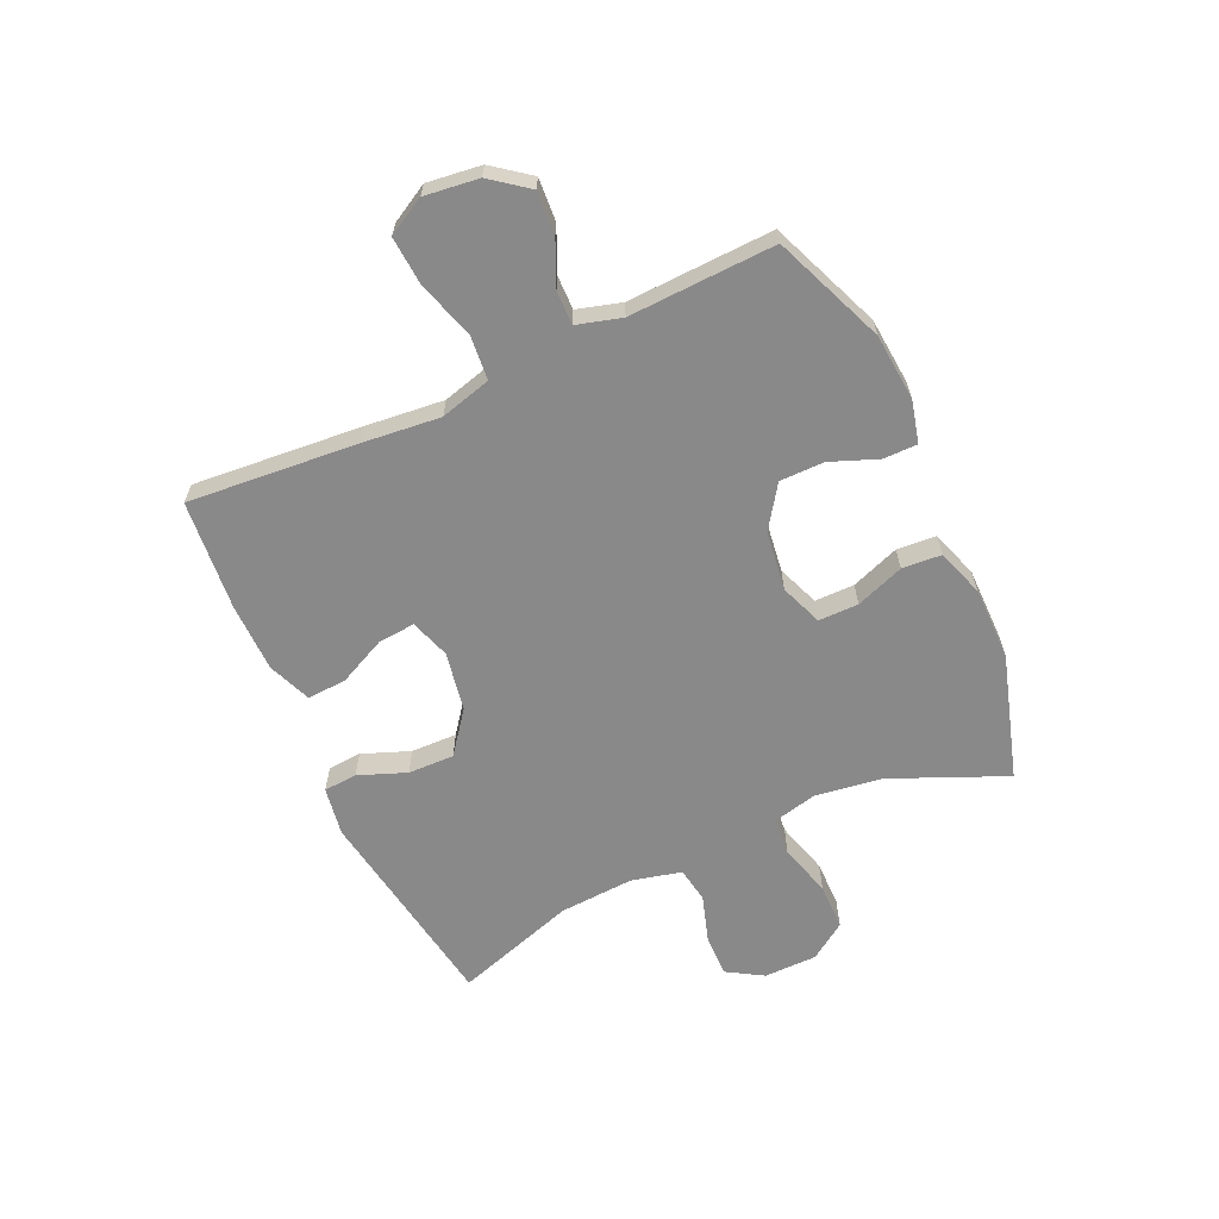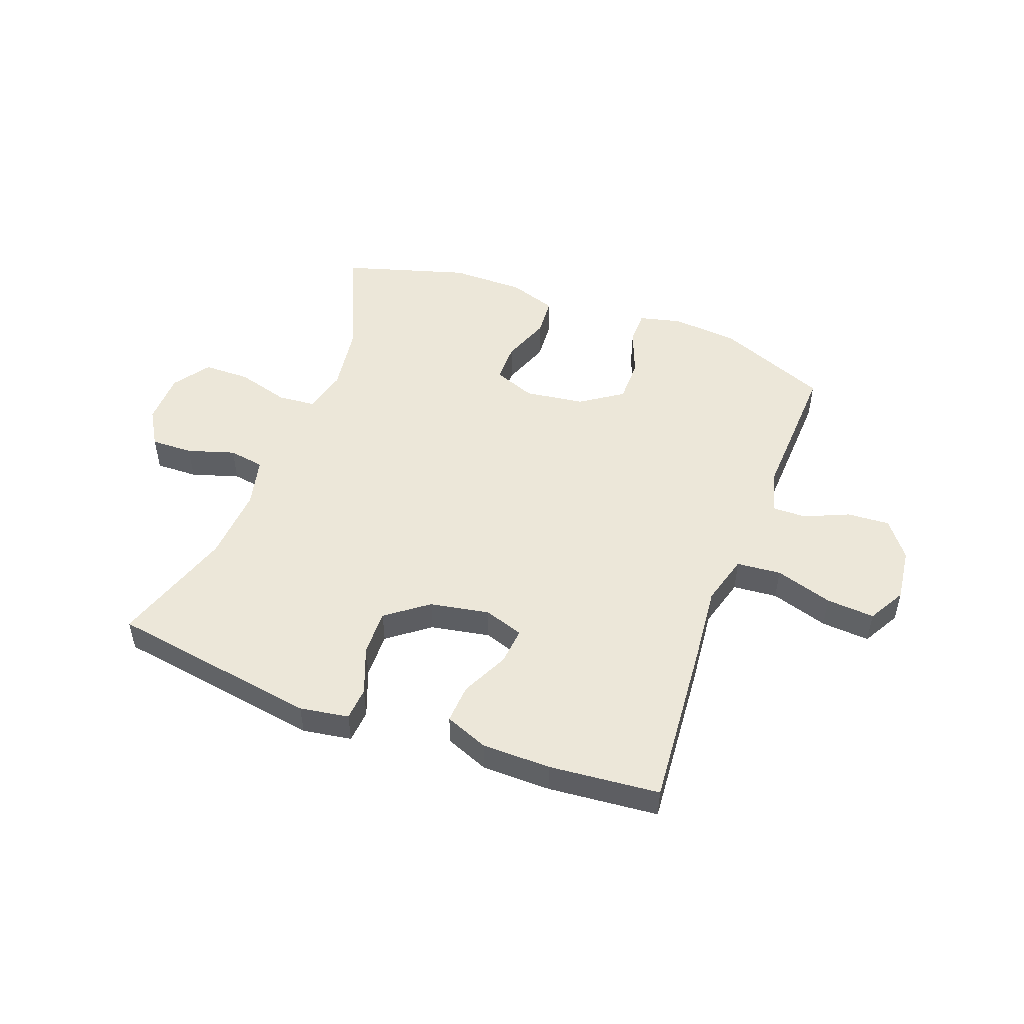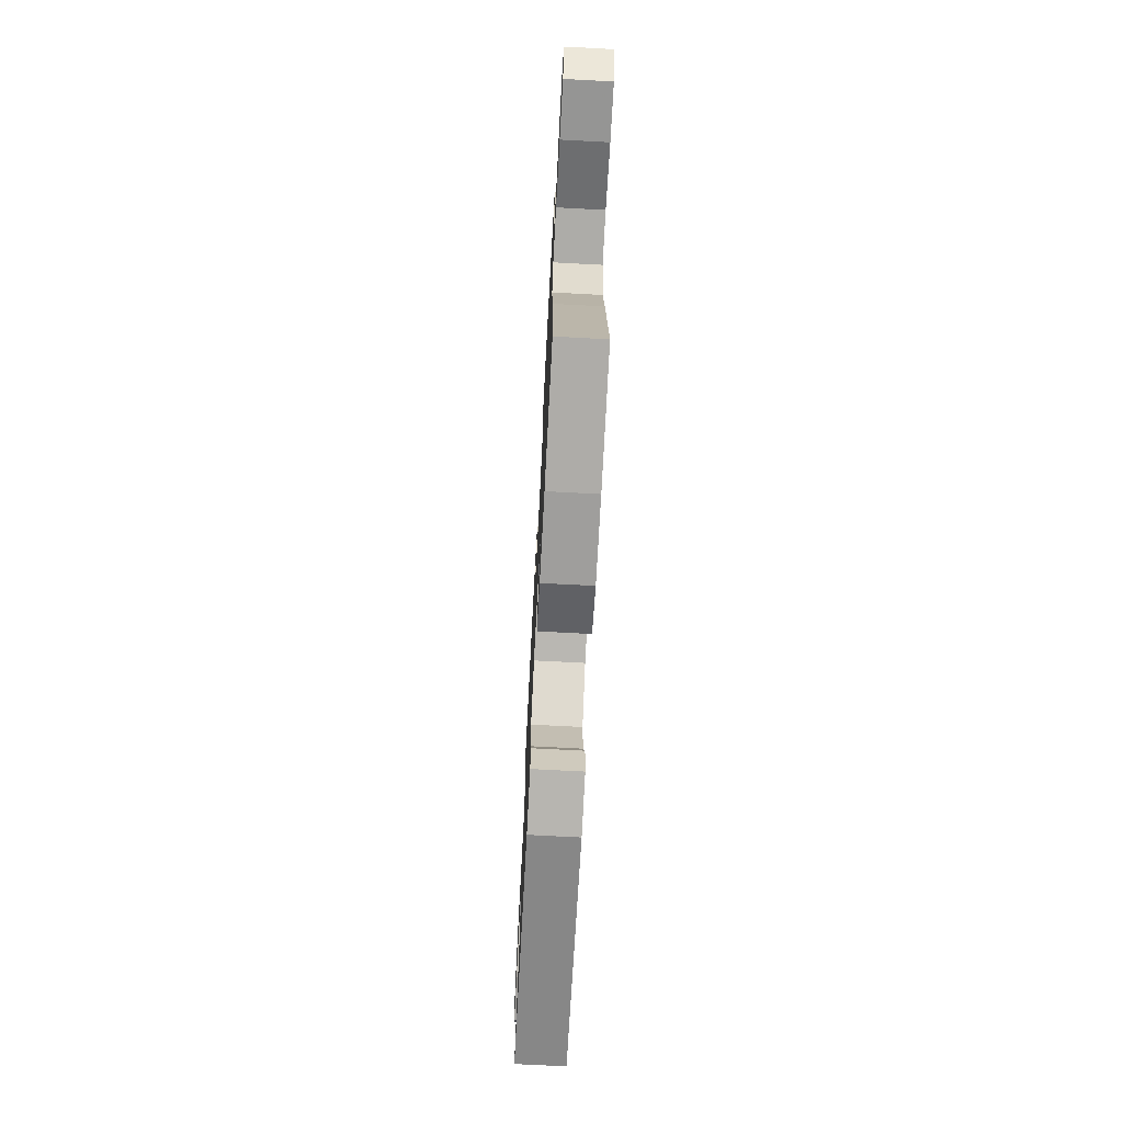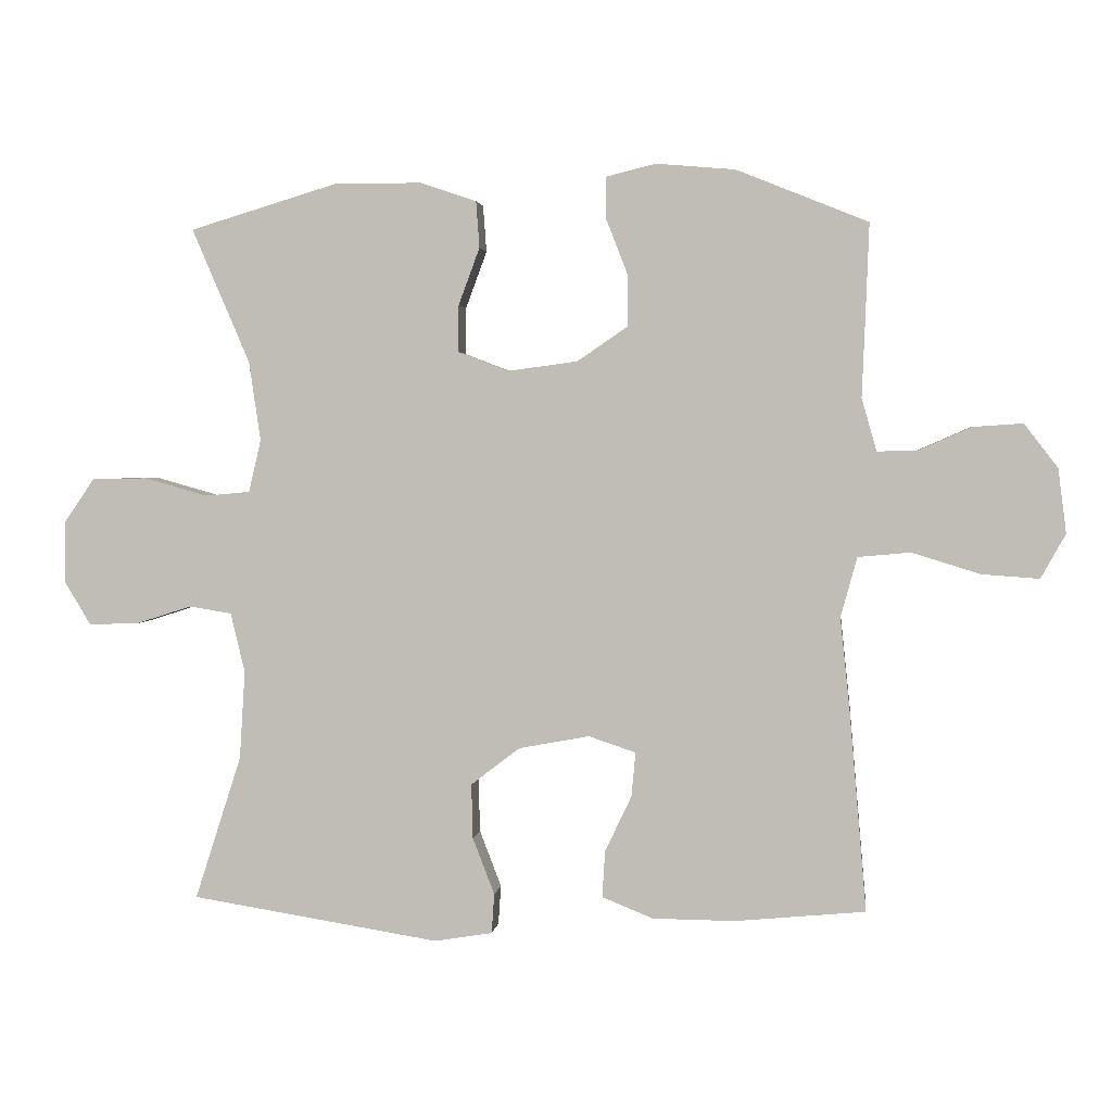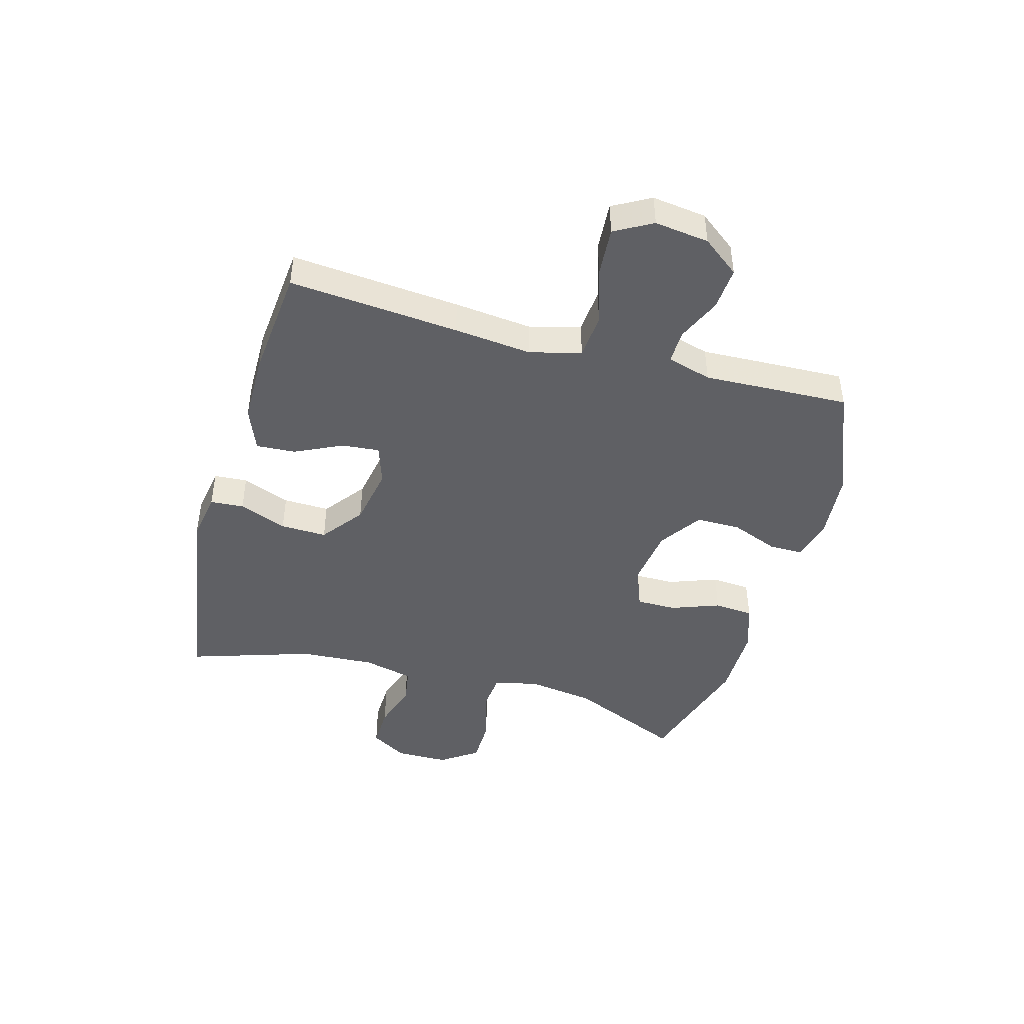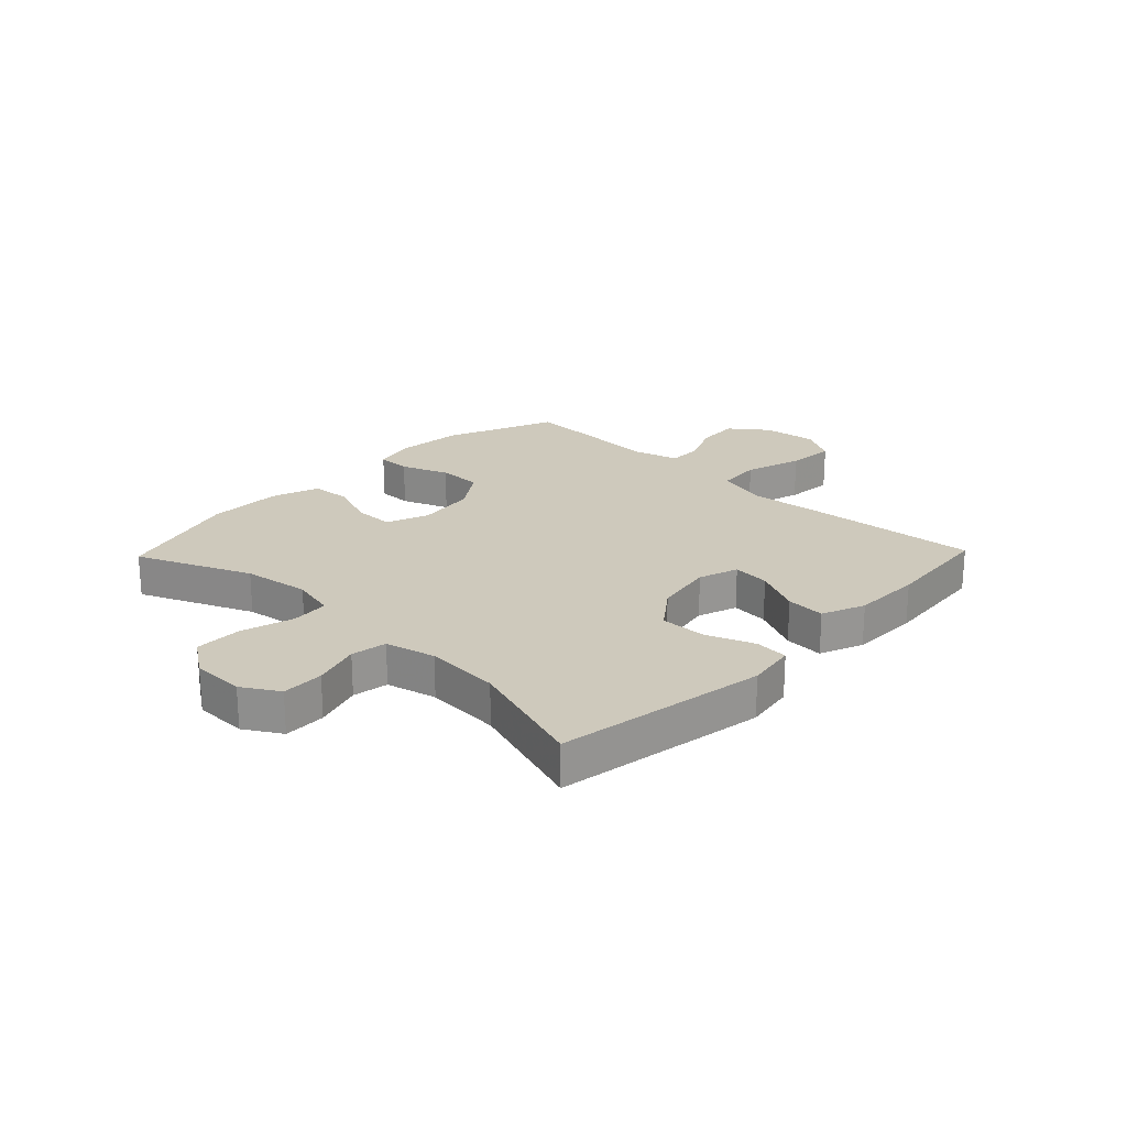
<metadata>
{"format":"obj","ext":"obj","renderer":"f3d","projection":"perspective","resolution":1024,"background":"white","views":[{"elev":-63.2,"azim":-65.4,"up":"+Y"},{"elev":50.0,"azim":-159.4,"up":"+Y"},{"elev":-71.5,"azim":-93.0,"up":"+Z"},{"elev":2.3,"azim":-173.1,"up":"+Z"},{"elev":-44.9,"azim":-105.6,"up":"+Y"},{"elev":22.4,"azim":133.9,"up":"+Y"}]}
</metadata>
<code>
v -0.5 0.07 0.5
v -0.307 0.07 0.578
v -0.191 0.07 0.588
v -0.118 0.07 0.57
v -0.118 0.07 0.511
v -0.15 0.07 0.429
v -0.15 0.07 0.352
v -0.077 0.07 0.302
v 0.026 0.07 0.288
v 0.099 0.07 0.316
v 0.099 0.07 0.385
v 0.068 0.07 0.469
v 0.073 0.07 0.537
v 0.156 0.07 0.565
v 0.284 0.07 0.565
v 0.5 0.07 0.5
v 0.415 0.07 0.303
v 0.398 0.07 0.187
v 0.416 0.07 0.11
v 0.482 0.07 0.104
v 0.574 0.07 0.13
v 0.655 0.07 0.129
v 0.699 0.07 0.065
v 0.7 0.07 -0.027
v 0.662 0.07 -0.09
v 0.589 0.07 -0.088
v 0.507 0.07 -0.062
v 0.445 0.07 -0.072
v 0.424 0.07 -0.159
v 0.432 0.07 -0.289
v 0.5 0.07 -0.5
v 0.136 0.07 -0.558
v 0.051 0.07 -0.544
v 0.047 0.07 -0.486
v 0.079 0.07 -0.403
v 0.081 0.07 -0.323
v 0.009 0.07 -0.268
v -0.094 0.07 -0.249
v -0.163 0.07 -0.272
v -0.157 0.07 -0.337
v -0.118 0.07 -0.419
v -0.114 0.07 -0.487
v -0.189 0.07 -0.517
v -0.309 0.07 -0.518
v -0.5 0.07 -0.5
v -0.475 0.07 -0.206
v -0.461 0.07 -0.071
v -0.485 0.07 0.017
v -0.562 0.07 0.024
v -0.662 0.07 -0.007
v -0.746 0.07 -0.013
v -0.782 0.07 0.052
v -0.77 0.07 0.146
v -0.721 0.07 0.21
v -0.647 0.07 0.205
v -0.57 0.07 0.171
v -0.512 0.07 0.17
v -0.49 0.07 0.247
v -0.495 0.07 0.368
v -0.5 0 0.5
v -0.307 0 0.578
v -0.191 0 0.588
v -0.118 0 0.57
v -0.118 0 0.511
v -0.15 0 0.429
v -0.15 0 0.352
v -0.077 0 0.302
v 0.026 0 0.288
v 0.099 0 0.316
v 0.099 0 0.385
v 0.068 0 0.469
v 0.073 0 0.537
v 0.156 0 0.565
v 0.284 0 0.565
v 0.5 0 0.5
v 0.415 0 0.303
v 0.398 0 0.187
v 0.416 0 0.11
v 0.482 0 0.104
v 0.574 0 0.13
v 0.655 0 0.129
v 0.699 0 0.065
v 0.7 0 -0.027
v 0.662 0 -0.09
v 0.589 0 -0.088
v 0.507 0 -0.062
v 0.445 0 -0.072
v 0.424 0 -0.159
v 0.432 0 -0.289
v 0.5 0 -0.5
v 0.136 0 -0.558
v 0.051 0 -0.544
v 0.047 0 -0.486
v 0.079 0 -0.403
v 0.081 0 -0.323
v 0.009 0 -0.268
v -0.094 0 -0.249
v -0.163 0 -0.272
v -0.157 0 -0.337
v -0.118 0 -0.419
v -0.114 0 -0.487
v -0.189 0 -0.517
v -0.309 0 -0.518
v -0.5 0 -0.5
v -0.475 0 -0.206
v -0.461 0 -0.071
v -0.485 0 0.017
v -0.562 0 0.024
v -0.662 0 -0.007
v -0.746 0 -0.013
v -0.782 0 0.052
v -0.77 0 0.146
v -0.721 0 0.21
v -0.647 0 0.205
v -0.57 0 0.171
v -0.512 0 0.17
v -0.49 0 0.247
v -0.495 0 0.368
f 58 59 1 2
f 57 58 2 3
f 53 54 55 56
f 53 56 57
f 52 53 57
f 49 50 51 52
f 48 49 52 57
f 47 48 57 3
f 40 41 42 43
f 39 40 43 44
f 32 33 34 35
f 30 31 32 35
f 29 30 35 36
f 28 29 36 37
f 24 25 26 27
f 24 27 28
f 23 24 28
f 20 21 22 23
f 19 20 23 28
f 18 19 28 37
f 14 15 16 17
f 11 12 13 14
f 10 11 14 17
f 9 10 17 18
f 3 4 5 6
f 3 6 7
f 47 3 7
f 46 47 7 8
f 39 44 45 46
f 38 39 46 8
f 18 37 38
f 8 9 18 38
f 61 60 118 117
f 62 61 117 116
f 115 114 113 112
f 116 115 112
f 116 112 111
f 111 110 109 108
f 116 111 108 107
f 62 116 107 106
f 102 101 100 99
f 103 102 99 98
f 94 93 92 91
f 94 91 90 89
f 95 94 89 88
f 96 95 88 87
f 86 85 84 83
f 87 86 83
f 87 83 82
f 82 81 80 79
f 87 82 79 78
f 96 87 78 77
f 76 75 74 73
f 73 72 71 70
f 76 73 70 69
f 77 76 69 68
f 65 64 63 62
f 66 65 62
f 66 62 106
f 67 66 106 105
f 105 104 103 98
f 67 105 98 97
f 97 96 77
f 97 77 68 67
f 1 60 61 2
f 2 61 62 3
f 3 62 63 4
f 4 63 64 5
f 5 64 65 6
f 6 65 66 7
f 7 66 67 8
f 8 67 68 9
f 9 68 69 10
f 10 69 70 11
f 11 70 71 12
f 12 71 72 13
f 13 72 73 14
f 14 73 74 15
f 15 74 75 16
f 16 75 76 17
f 17 76 77 18
f 18 77 78 19
f 19 78 79 20
f 20 79 80 21
f 21 80 81 22
f 22 81 82 23
f 23 82 83 24
f 24 83 84 25
f 25 84 85 26
f 26 85 86 27
f 27 86 87 28
f 28 87 88 29
f 29 88 89 30
f 30 89 90 31
f 31 90 91 32
f 32 91 92 33
f 33 92 93 34
f 34 93 94 35
f 35 94 95 36
f 36 95 96 37
f 37 96 97 38
f 38 97 98 39
f 39 98 99 40
f 40 99 100 41
f 41 100 101 42
f 42 101 102 43
f 43 102 103 44
f 44 103 104 45
f 45 104 105 46
f 46 105 106 47
f 47 106 107 48
f 48 107 108 49
f 49 108 109 50
f 50 109 110 51
f 51 110 111 52
f 52 111 112 53
f 53 112 113 54
f 54 113 114 55
f 55 114 115 56
f 56 115 116 57
f 57 116 117 58
f 58 117 118 59
f 59 118 60 1

</code>
